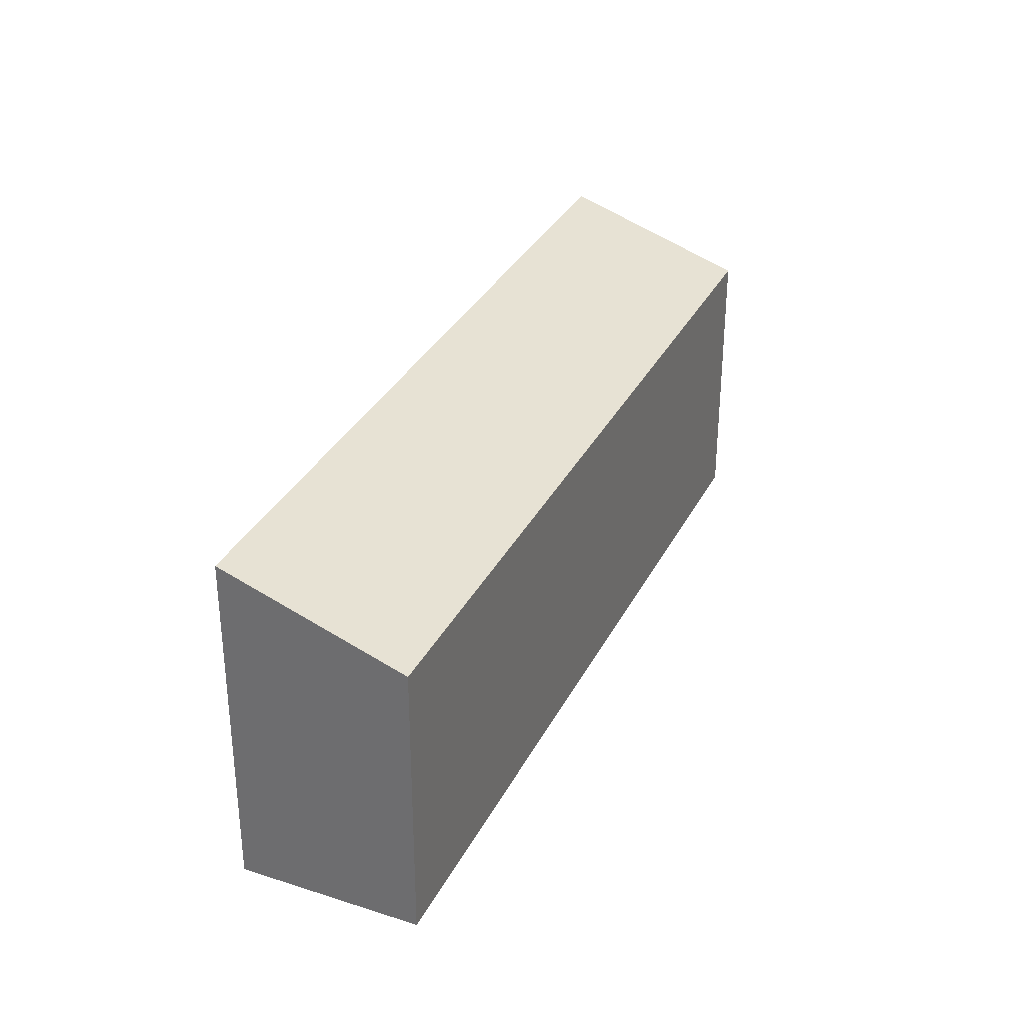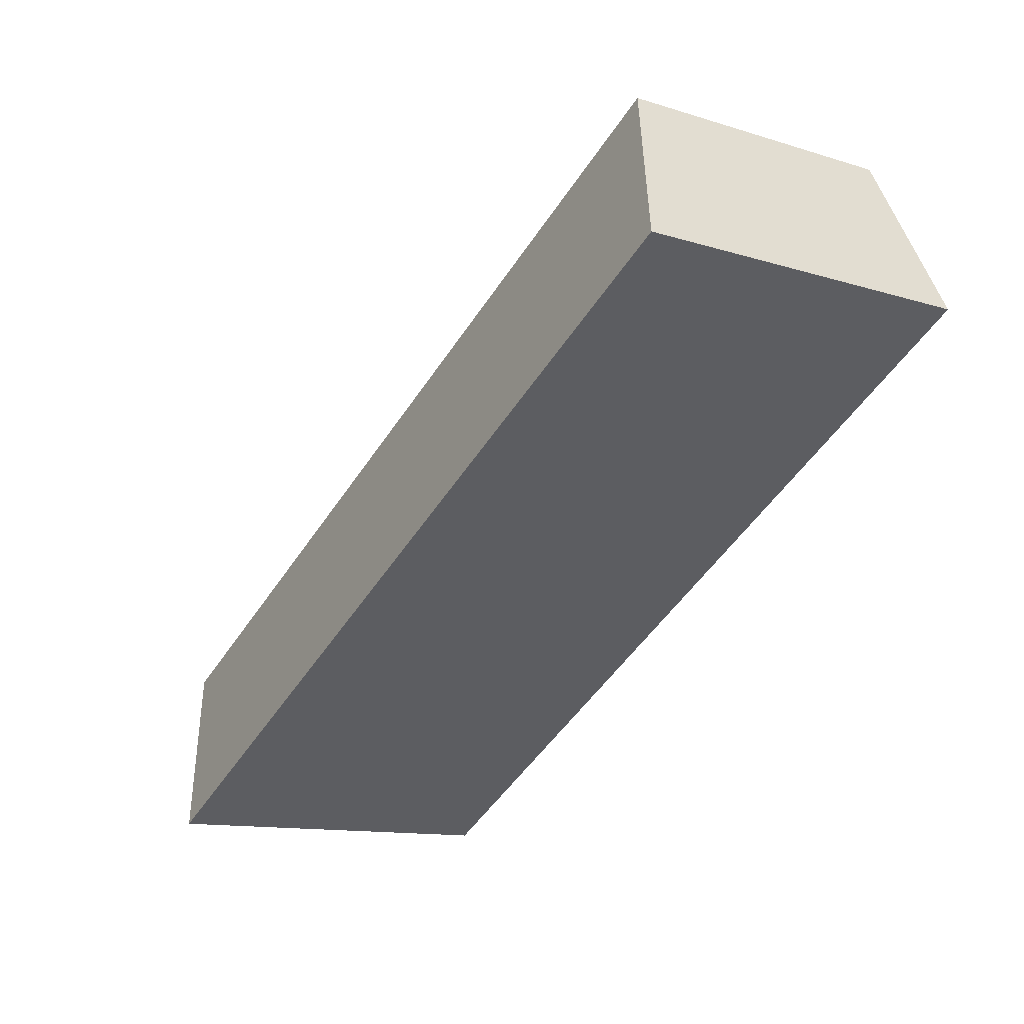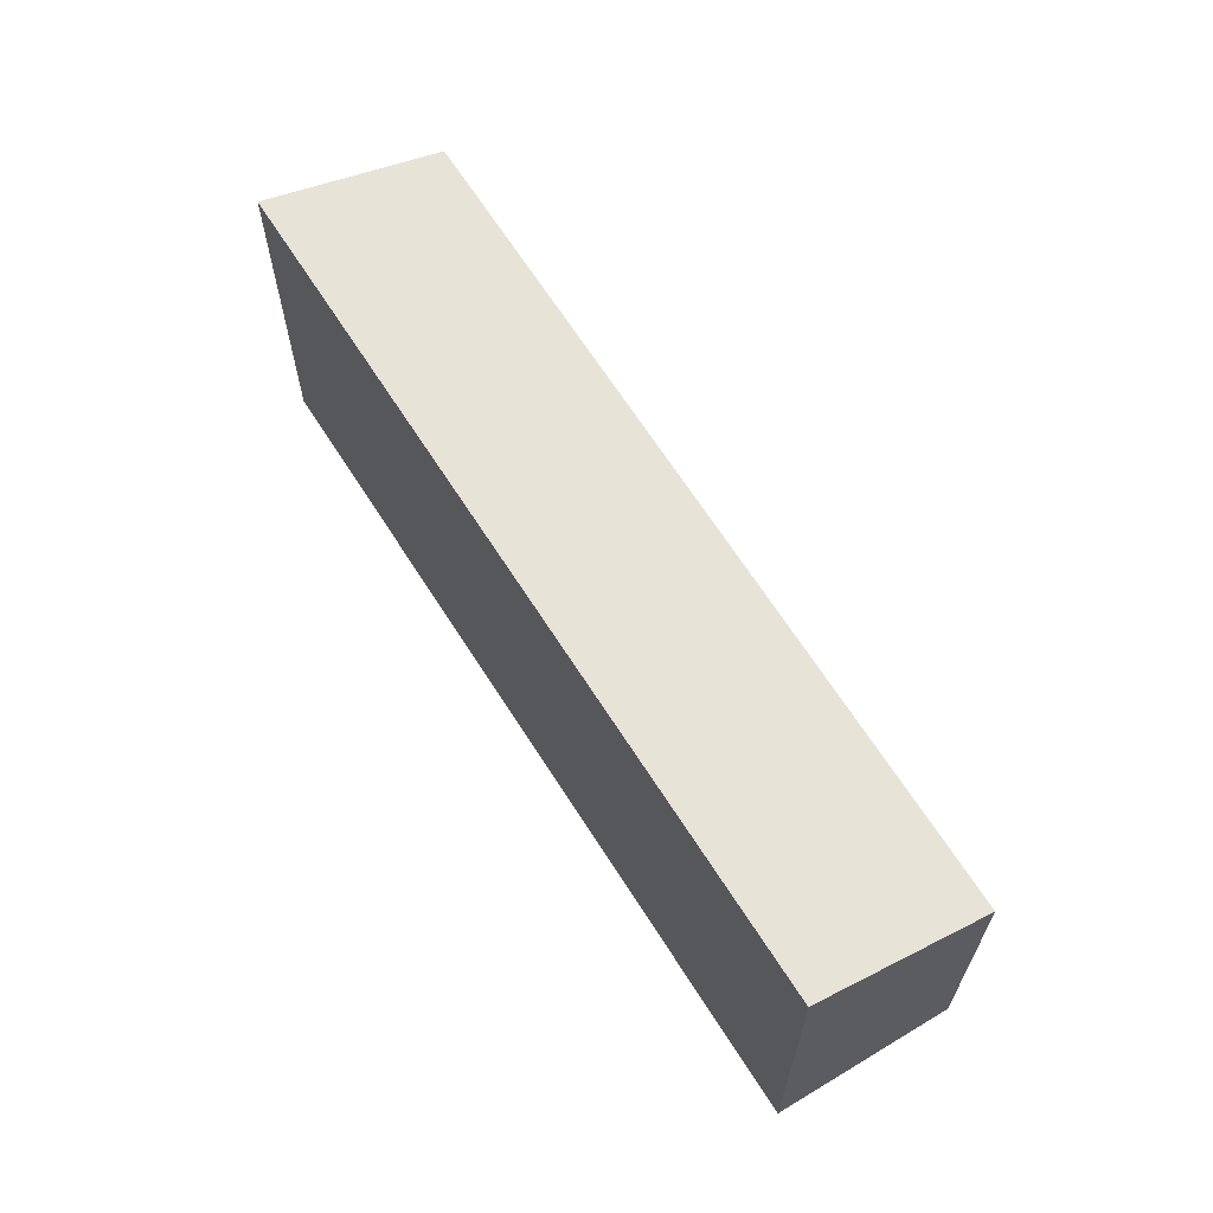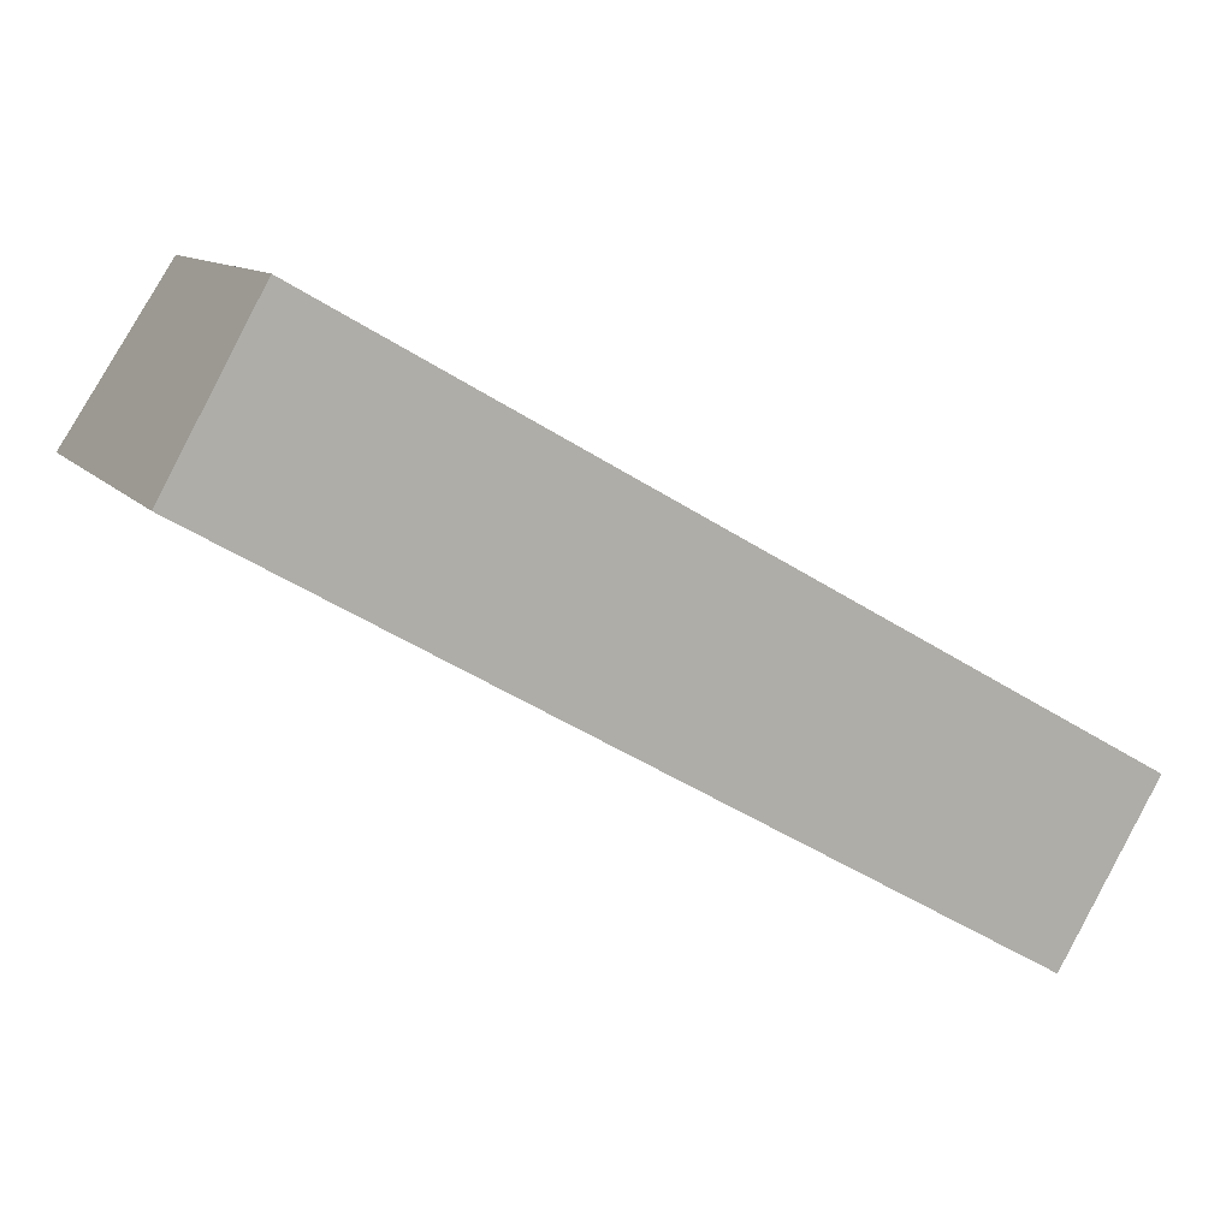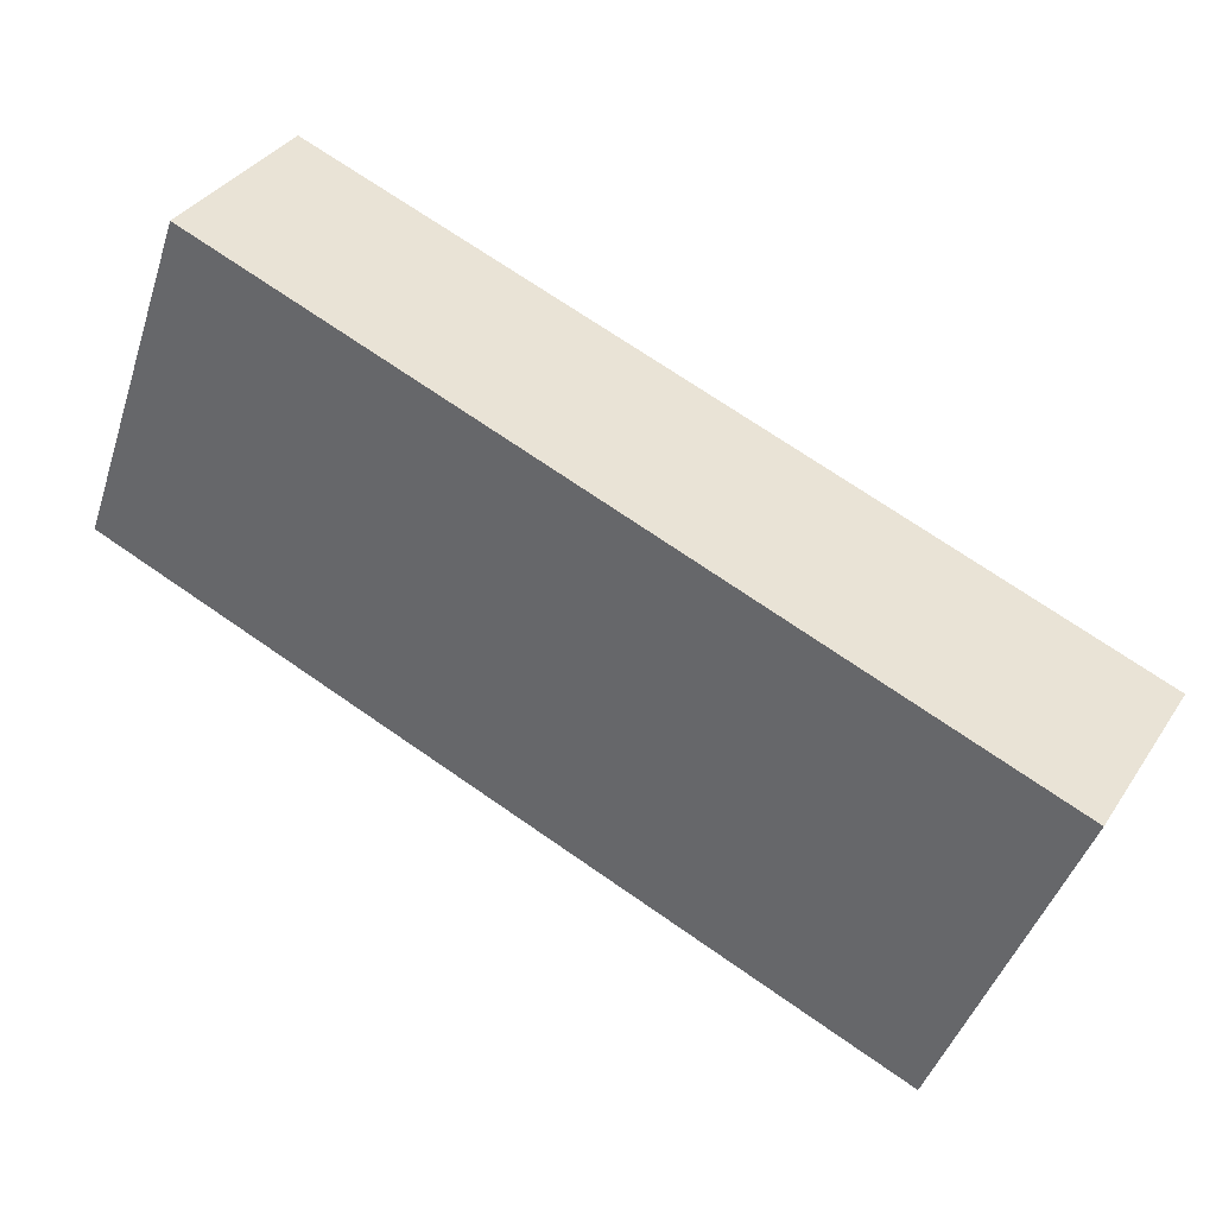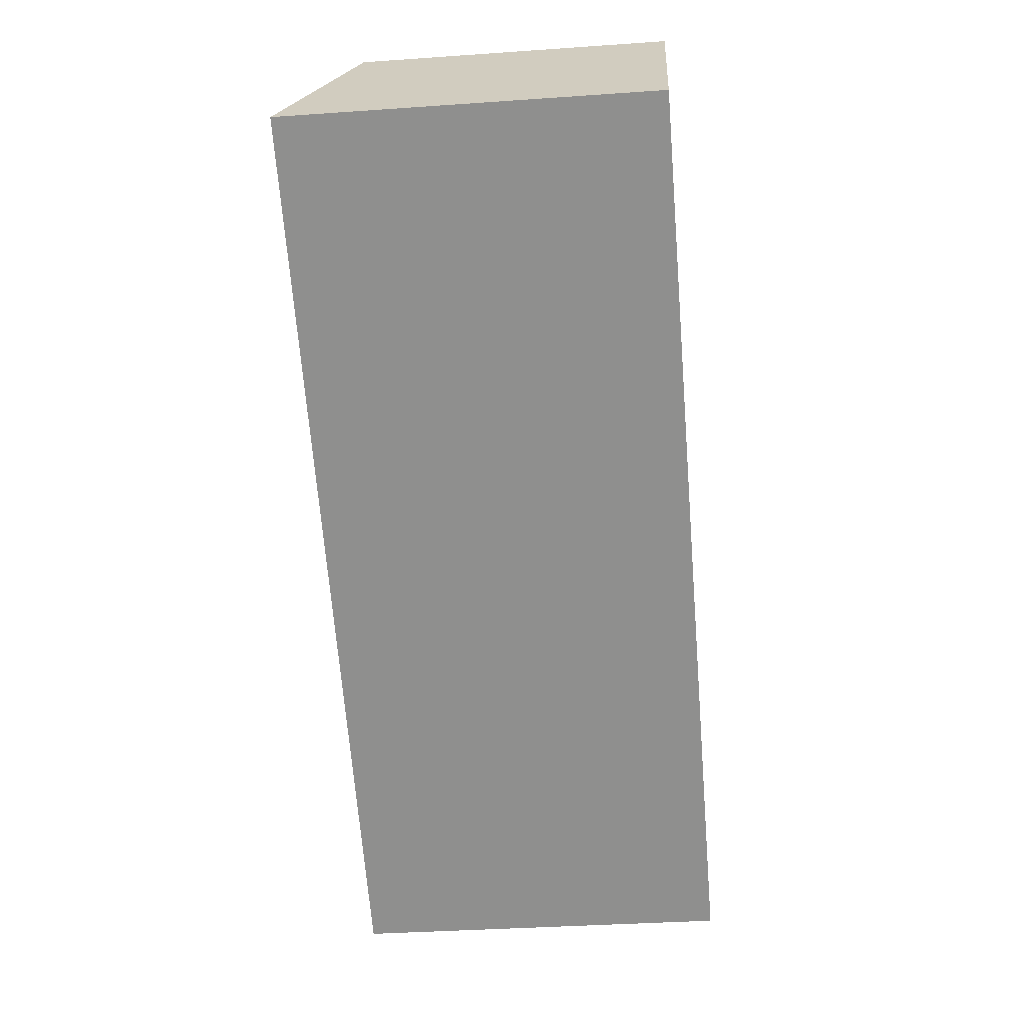
<metadata>
{"format":"obj","ext":"obj","renderer":"f3d","projection":"perspective","resolution":1024,"background":"white","views":[{"elev":32.3,"azim":-36.8,"up":"+Y"},{"elev":-12.0,"azim":-126.6,"up":"+Z"},{"elev":64.8,"azim":-92.2,"up":"+Y"},{"elev":10.9,"azim":-22.8,"up":"+Z"},{"elev":-45.6,"azim":-17.9,"up":"+Z"},{"elev":-35.6,"azim":-84.7,"up":"+Z"}]}
</metadata>
<code>
v  0 4.692 2.873e-16
v  11.34 3.849 -3.65
v  10.05 4.713 -5.832
v  1.201 3.849 2.162
v  10.05 3.571e-16 -5.832
v  0 0 0
v  1.201 -1.324e-16 2.162
v  11.34 2.235e-16 -3.65
g defaultobject
f 1 2 3
f 2 1 4
f 5 1 3
f 1 5 6
f 6 4 1
f 4 6 7
f 7 2 4
f 2 7 8
f 2 5 3
f 5 2 8
f 5 7 6
f 7 5 8

</code>
